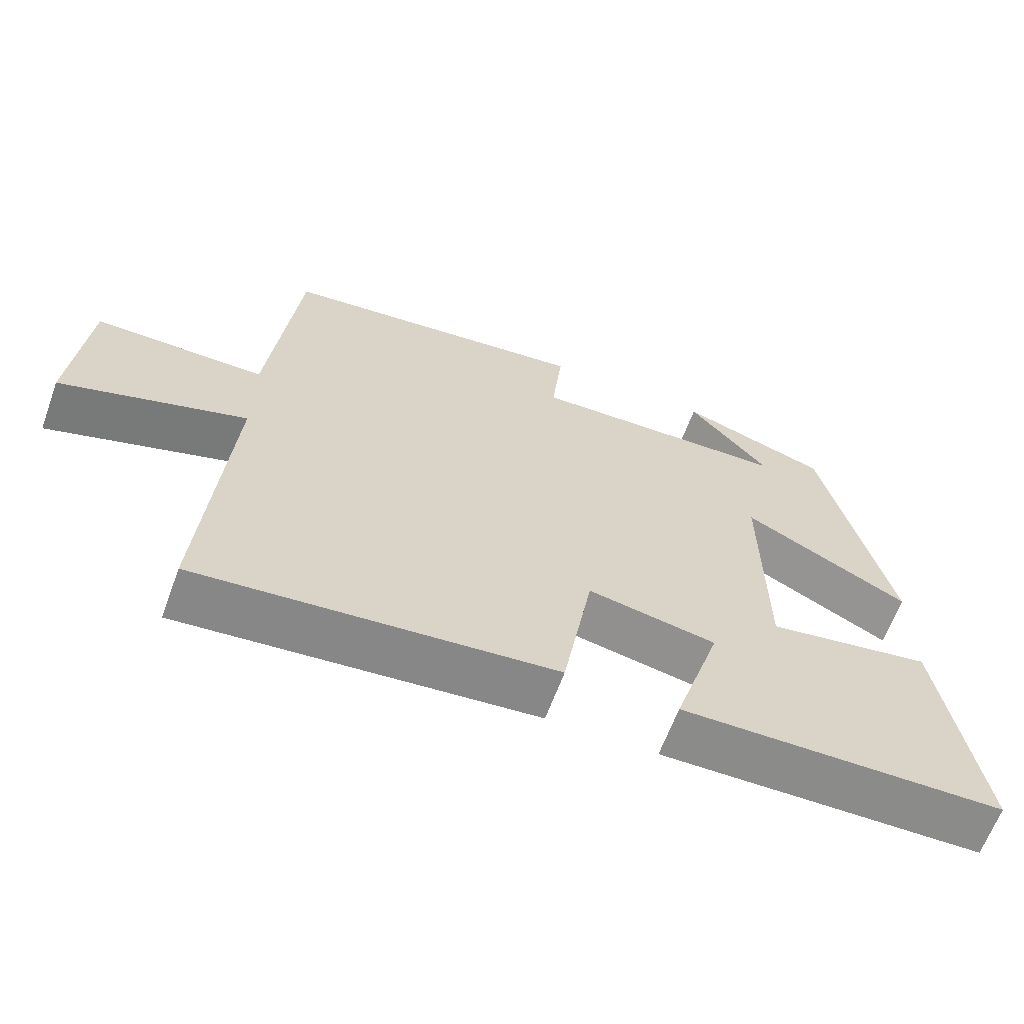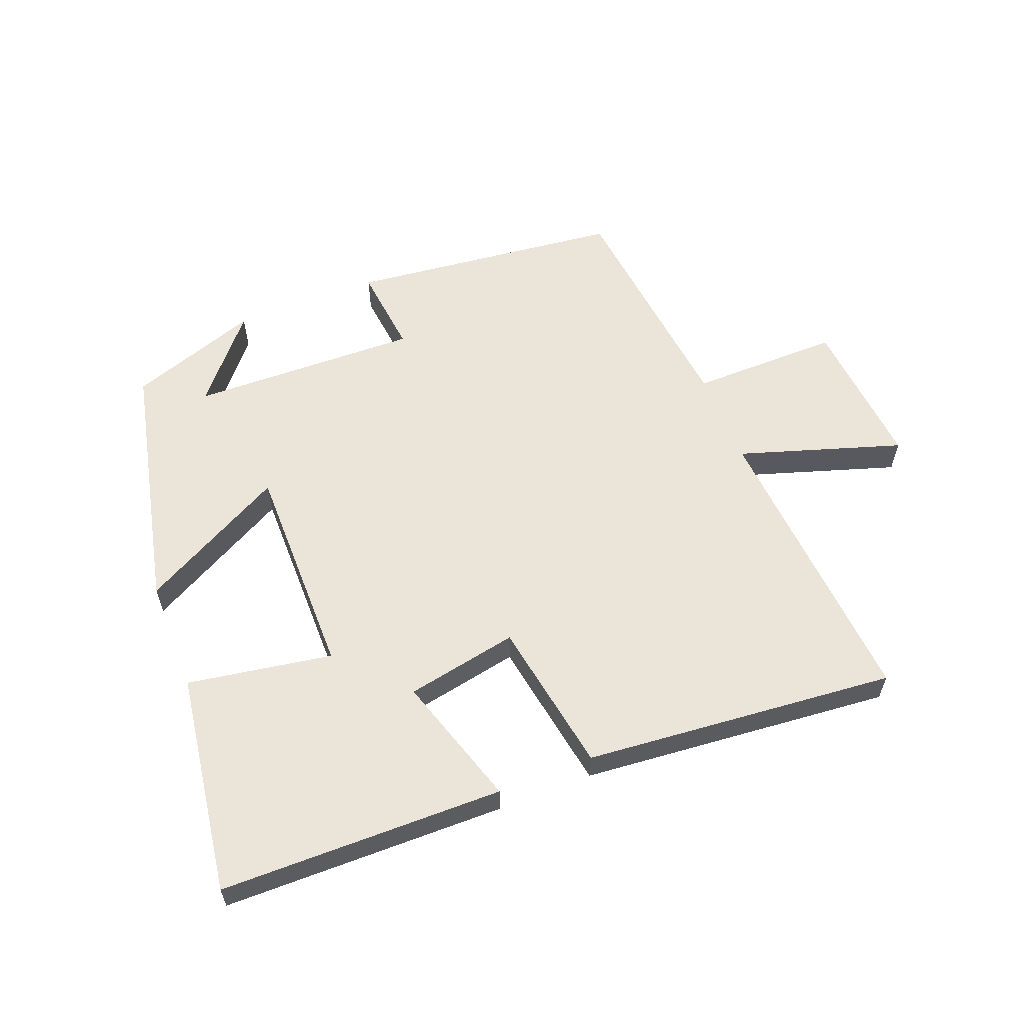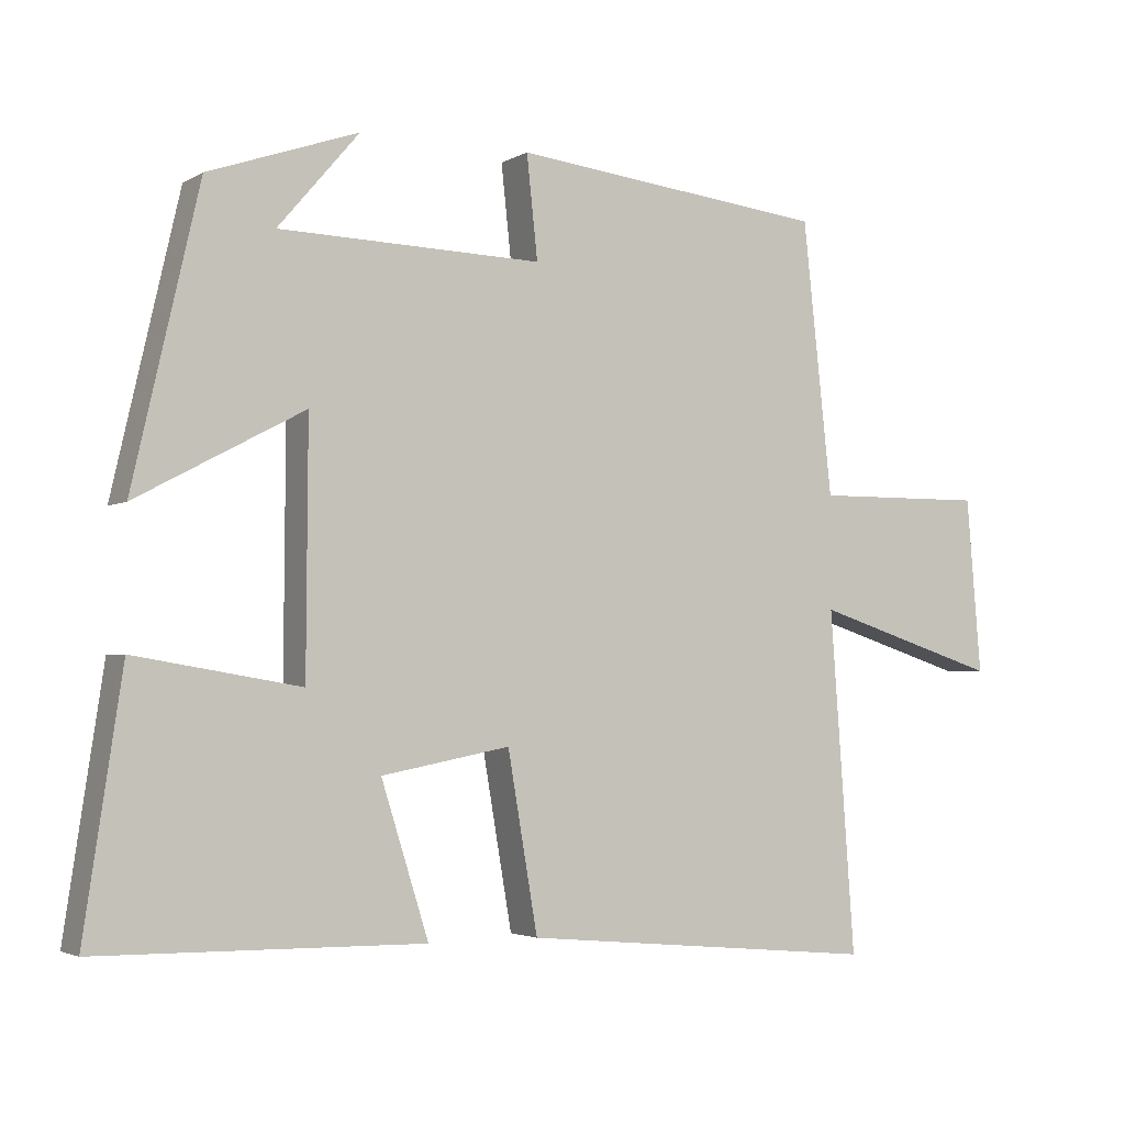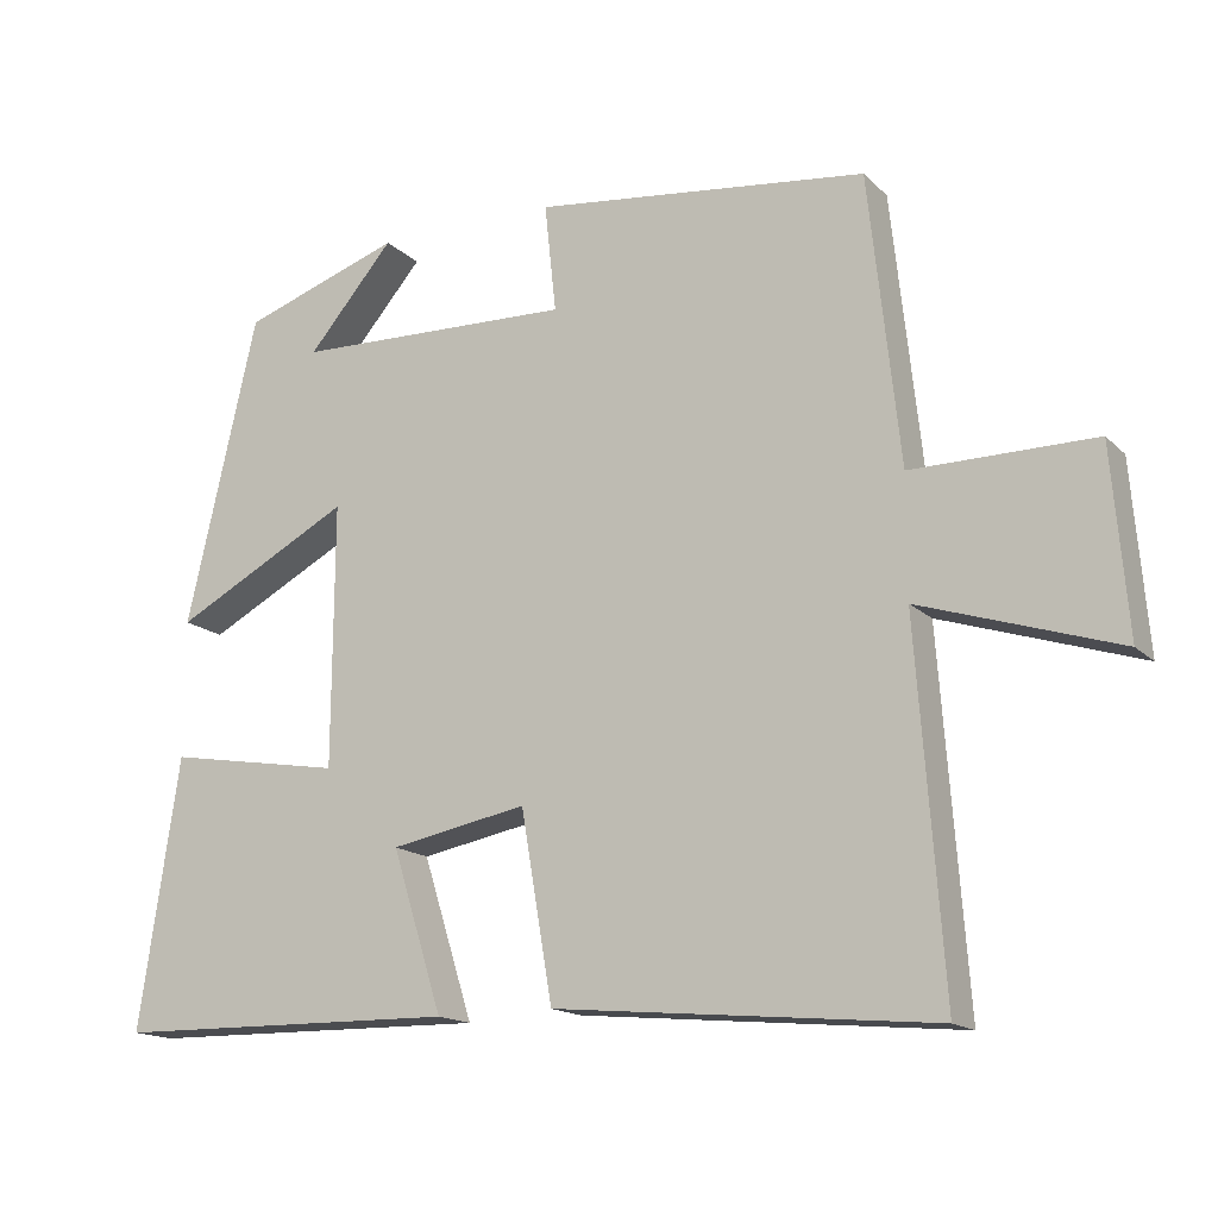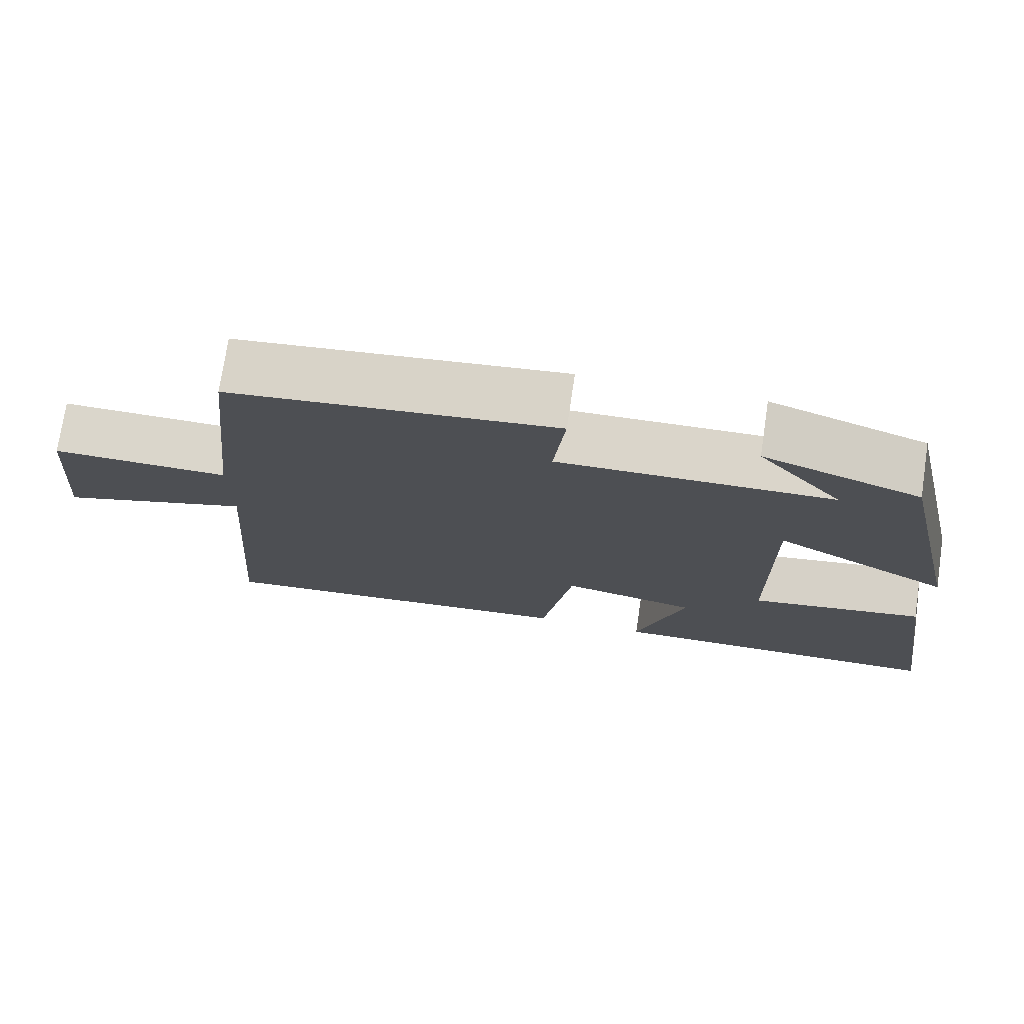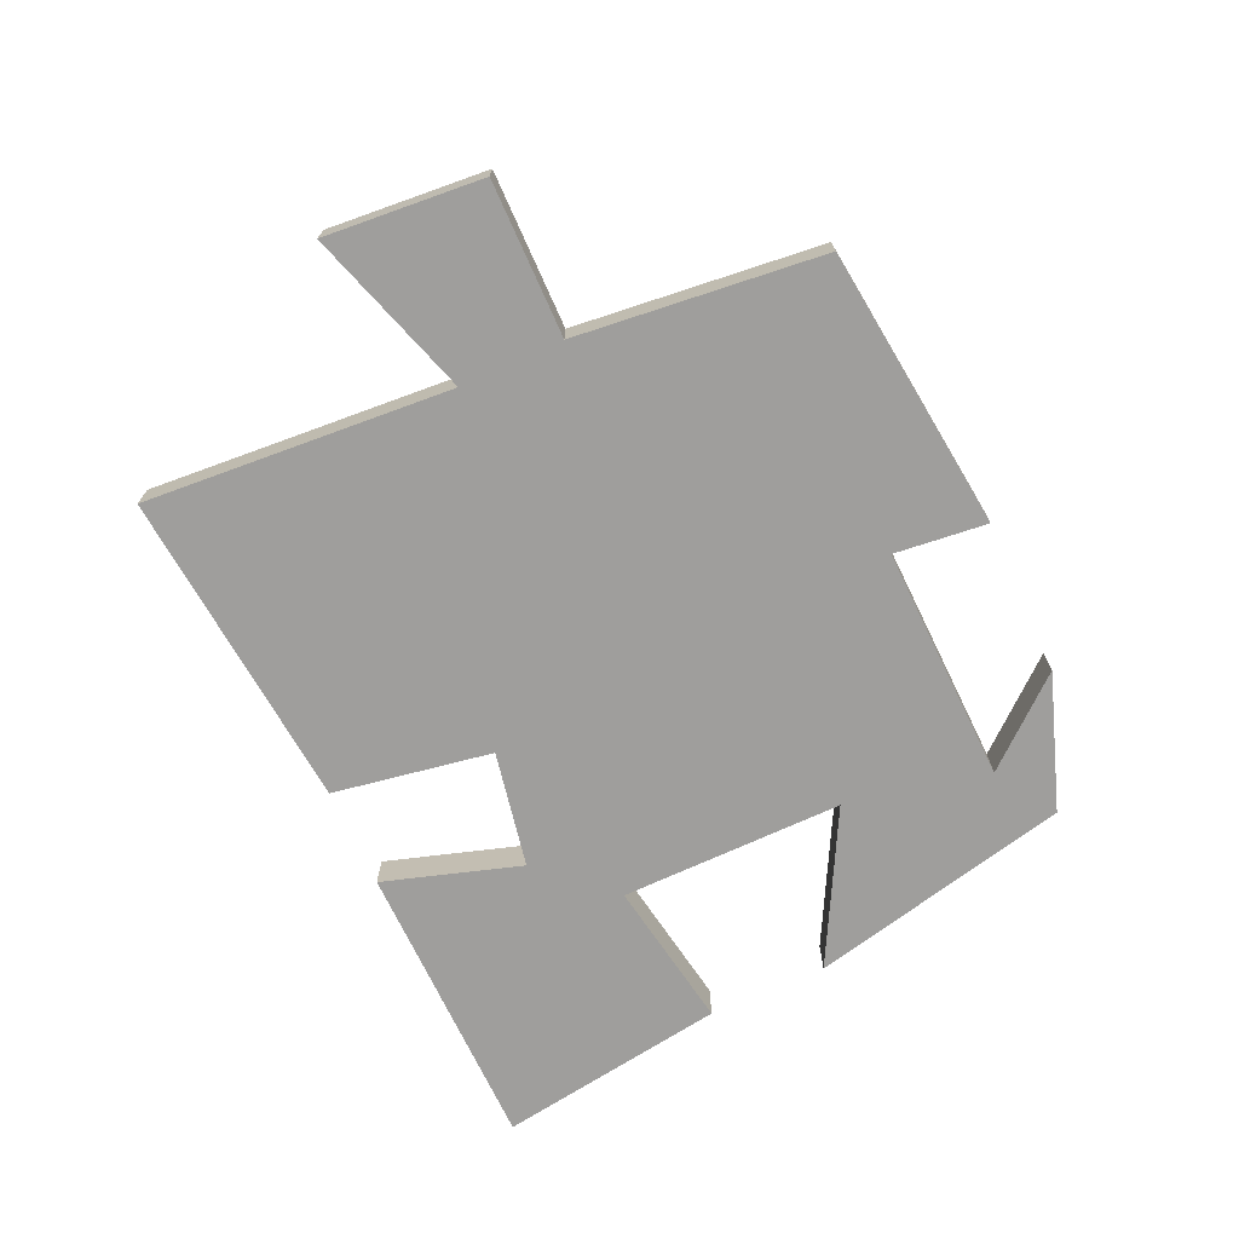
<metadata>
{"format":"obj","ext":"obj","renderer":"f3d","projection":"perspective","resolution":1024,"background":"white","views":[{"elev":-63.9,"azim":-20.1,"up":"+Z"},{"elev":59.1,"azim":158.5,"up":"+Y"},{"elev":-3.1,"azim":150.9,"up":"+Z"},{"elev":-15.6,"azim":-151.5,"up":"+Z"},{"elev":74.1,"azim":8.5,"up":"+Z"},{"elev":-71.0,"azim":-65.6,"up":"+Y"}]}
</metadata>
<code>
v -0.534 0.07 -0.545
v -0.5 0.07 -0.078
v -0.755 0.07 -0.16
v -0.735 0.07 0.08
v -0.5 0.07 0.078
v -0.46 0.07 0.451
v -0.03 0.07 0.5
v -0.045 0.07 0.36
v 0.315 0.07 0.37
v 0.204 0.07 0.5
v 0.409 0.07 0.429
v 0.5 0.07 0.031
v 0.271 0.07 0.153
v 0.273 0.07 -0.185
v 0.5 0.07 -0.147
v 0.552 0.07 -0.494
v 0.107 0.07 -0.5
v 0.172 0.07 -0.293
v -0.004 0.07 -0.259
v -0.045 0.07 -0.5
v -0.534 0 -0.545
v -0.5 0 -0.078
v -0.755 0 -0.16
v -0.735 0 0.08
v -0.5 0 0.078
v -0.46 0 0.451
v -0.03 0 0.5
v -0.045 0 0.36
v 0.315 0 0.37
v 0.204 0 0.5
v 0.409 0 0.429
v 0.5 0 0.031
v 0.271 0 0.153
v 0.273 0 -0.185
v 0.5 0 -0.147
v 0.552 0 -0.494
v 0.107 0 -0.5
v 0.172 0 -0.293
v -0.004 0 -0.259
v -0.045 0 -0.5
f 19 20 1 2
f 18 19 2
f 15 16 17 18
f 14 15 18
f 13 14 18 2
f 11 12 13
f 9 10 11
f 9 11 13
f 8 9 13 2
f 5 6 7 8
f 2 3 4 5
f 2 5 8
f 22 21 40 39
f 22 39 38
f 38 37 36 35
f 38 35 34
f 22 38 34 33
f 33 32 31
f 31 30 29
f 33 31 29
f 22 33 29 28
f 28 27 26 25
f 25 24 23 22
f 28 25 22
f 1 21 22 2
f 2 22 23 3
f 3 23 24 4
f 4 24 25 5
f 5 25 26 6
f 6 26 27 7
f 7 27 28 8
f 8 28 29 9
f 9 29 30 10
f 10 30 31 11
f 11 31 32 12
f 12 32 33 13
f 13 33 34 14
f 14 34 35 15
f 15 35 36 16
f 16 36 37 17
f 17 37 38 18
f 18 38 39 19
f 19 39 40 20
f 20 40 21 1

</code>
